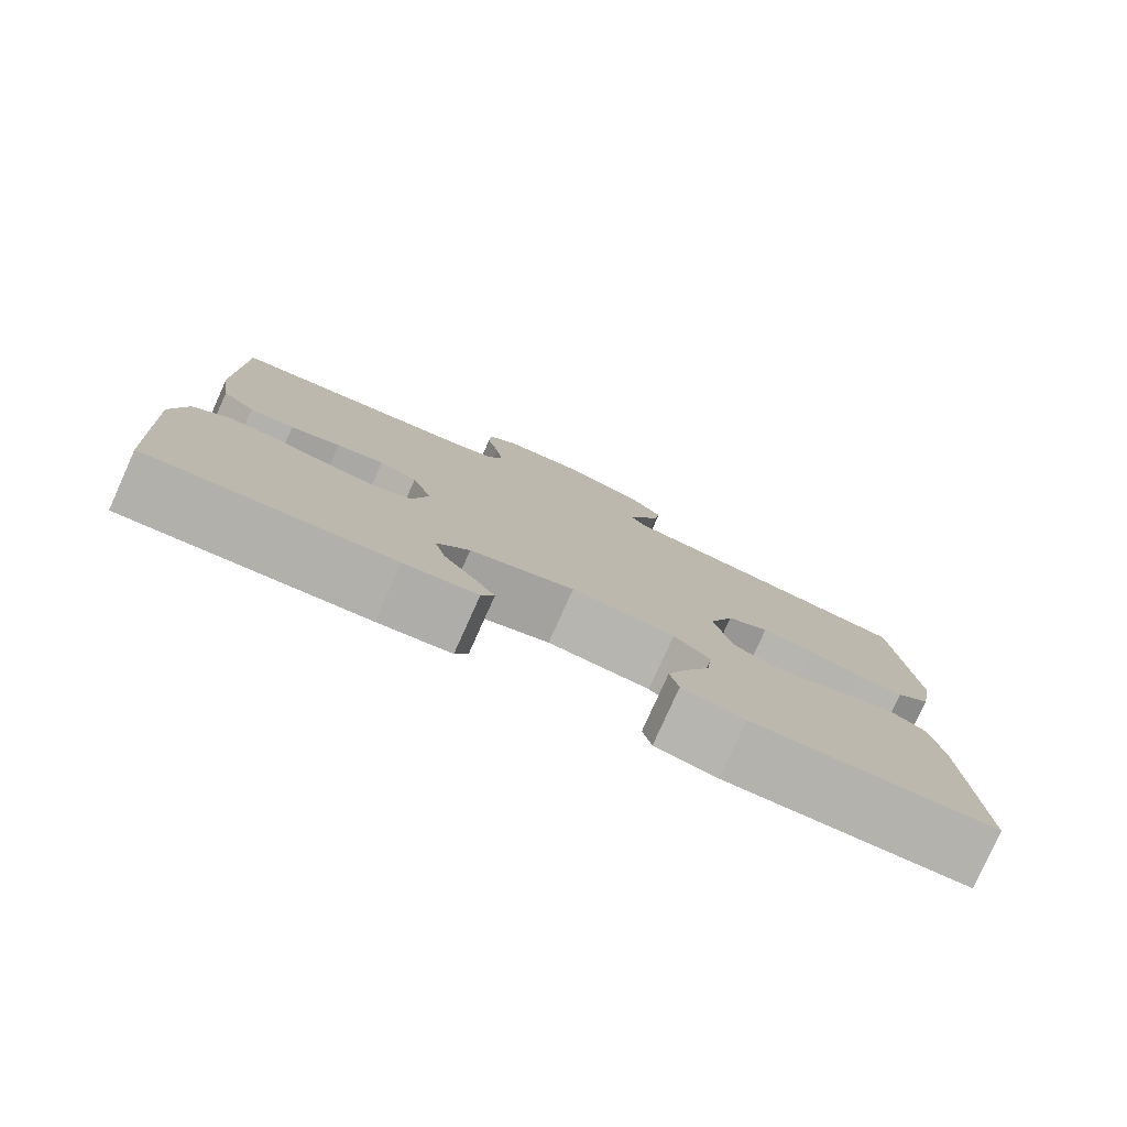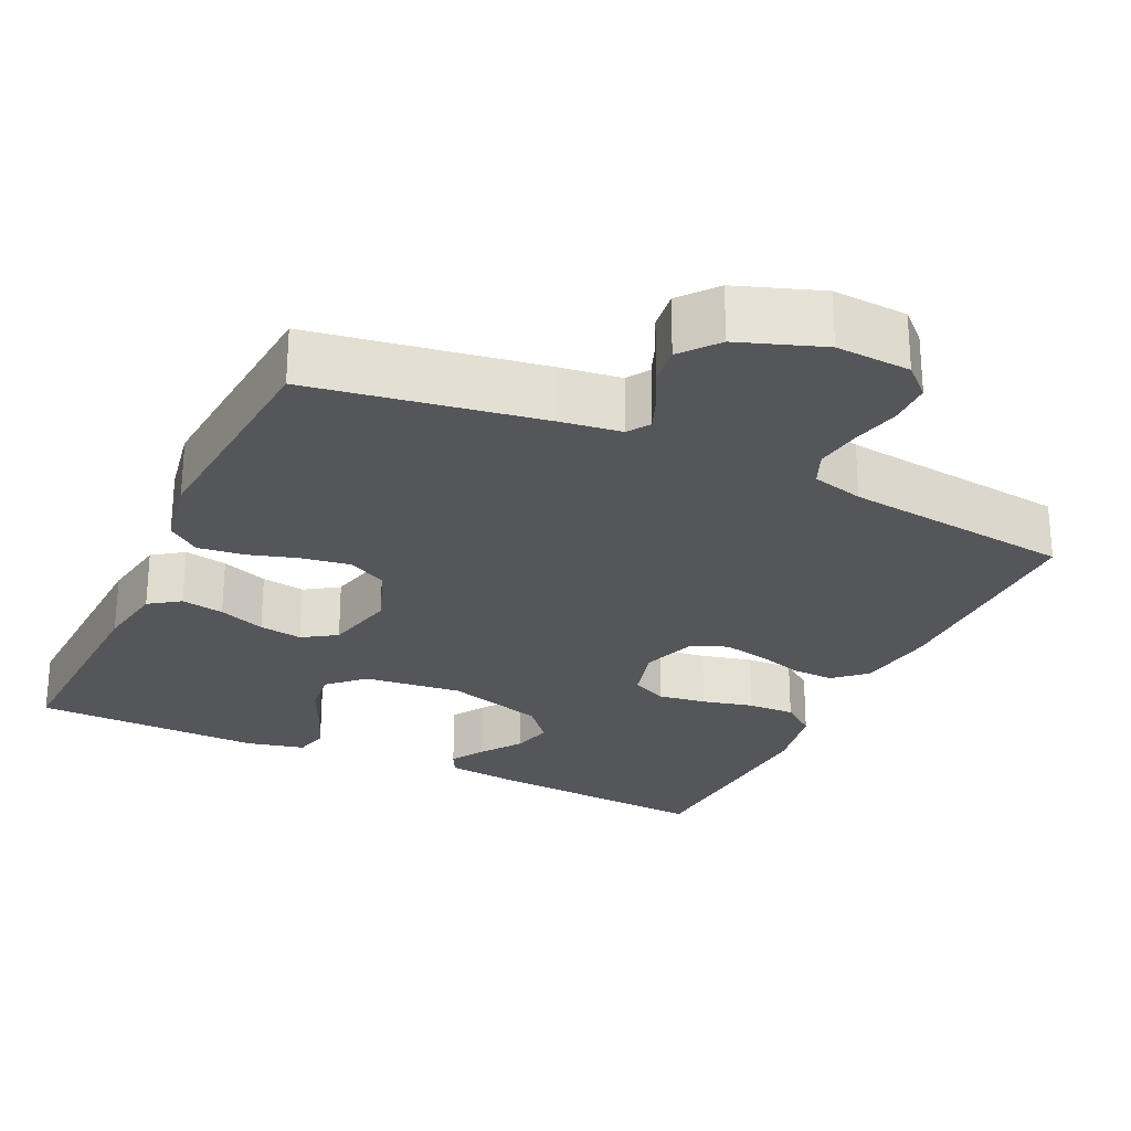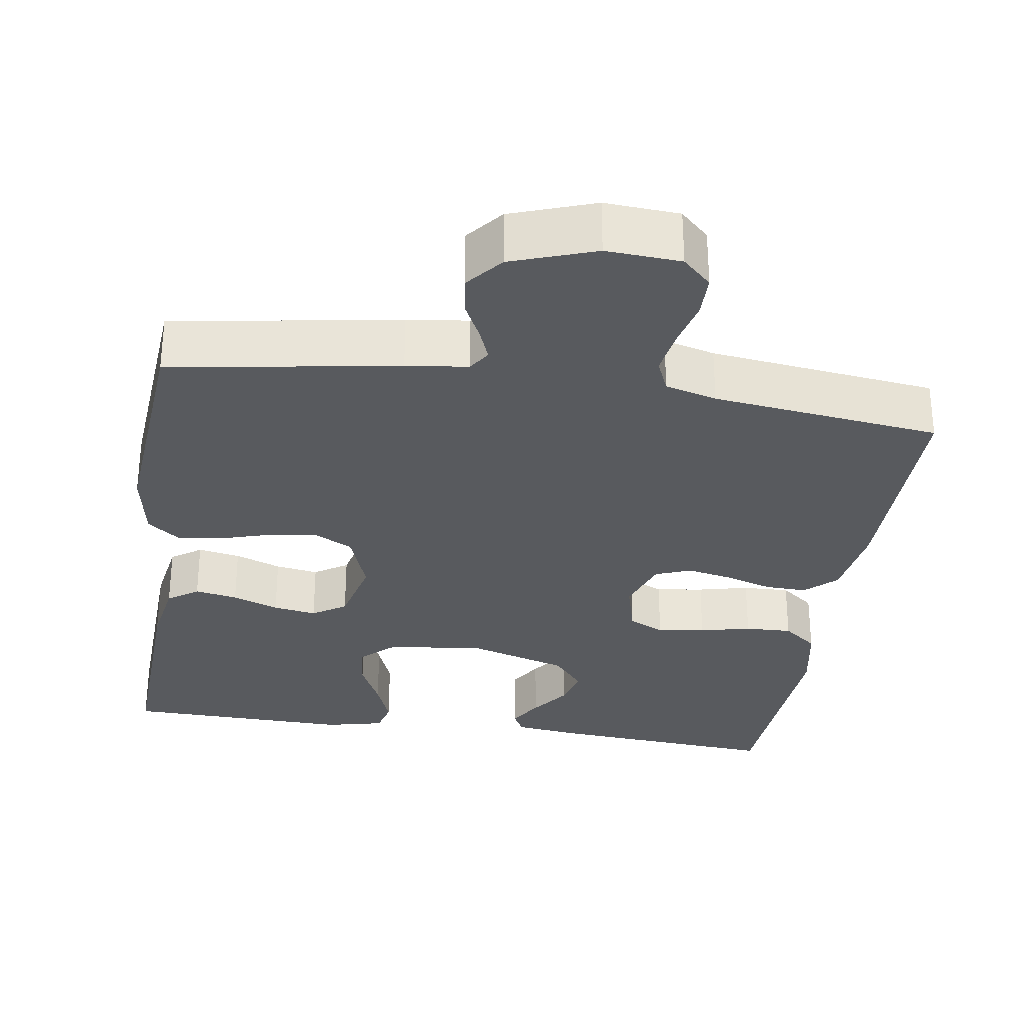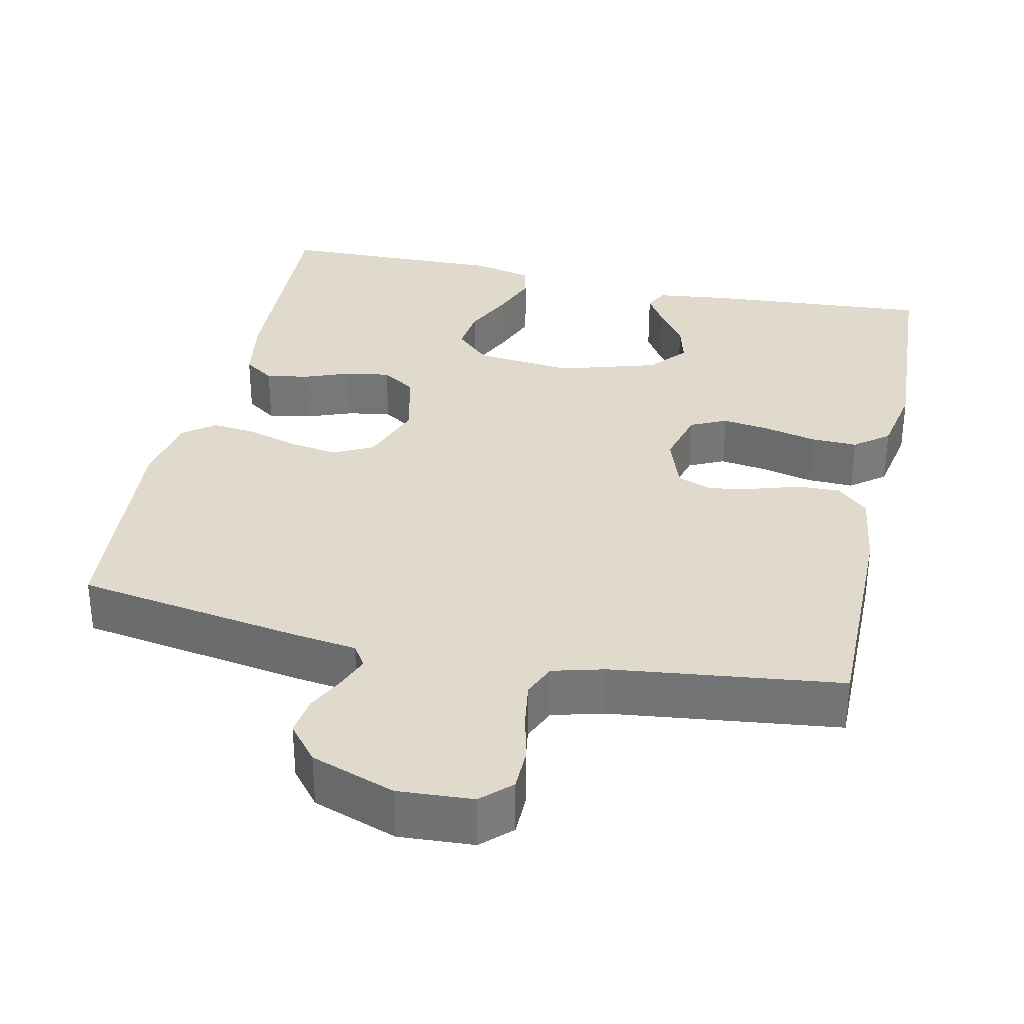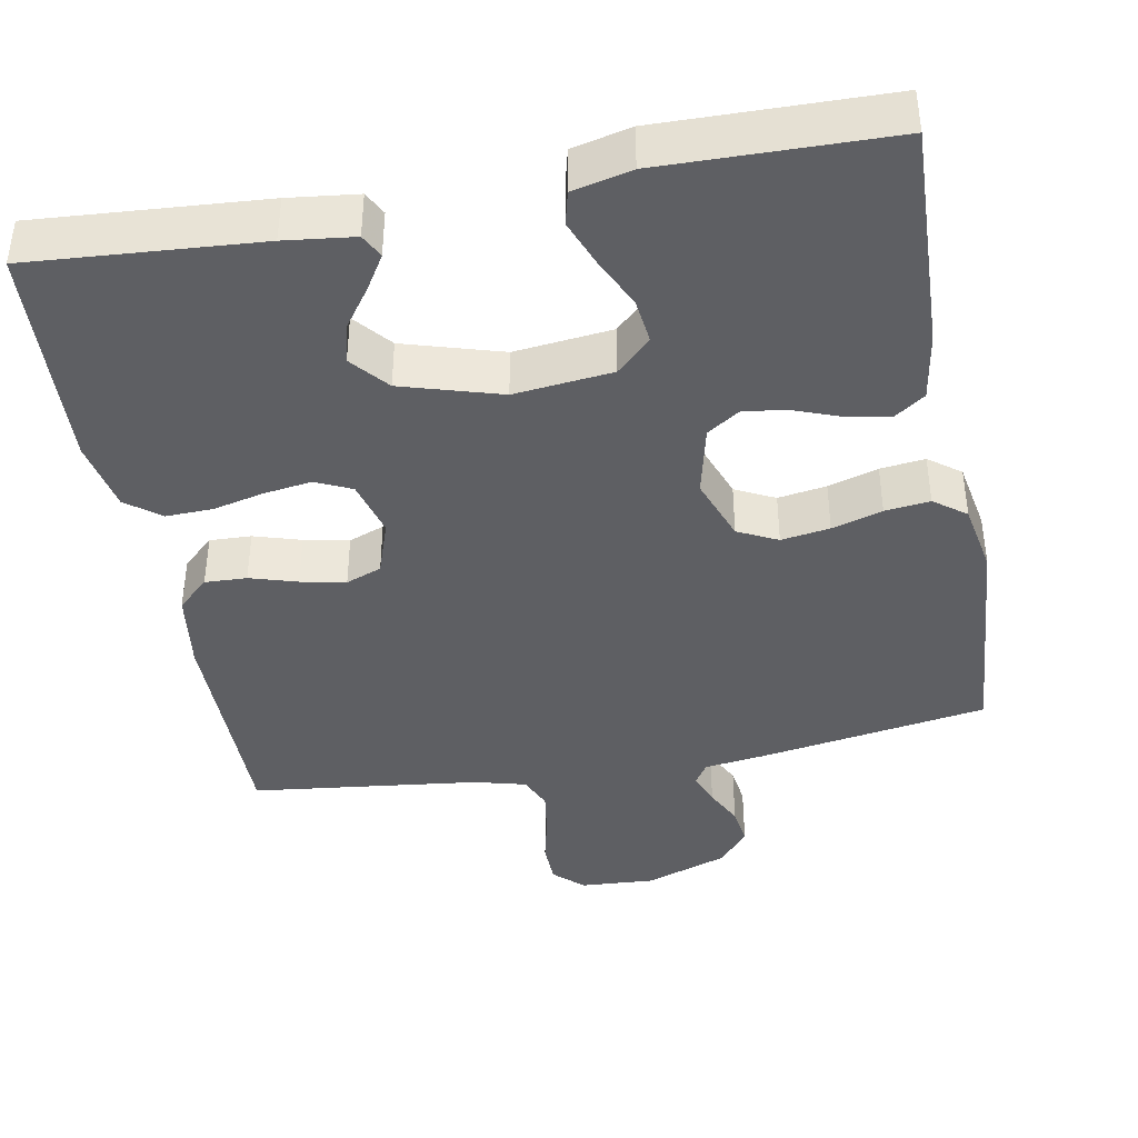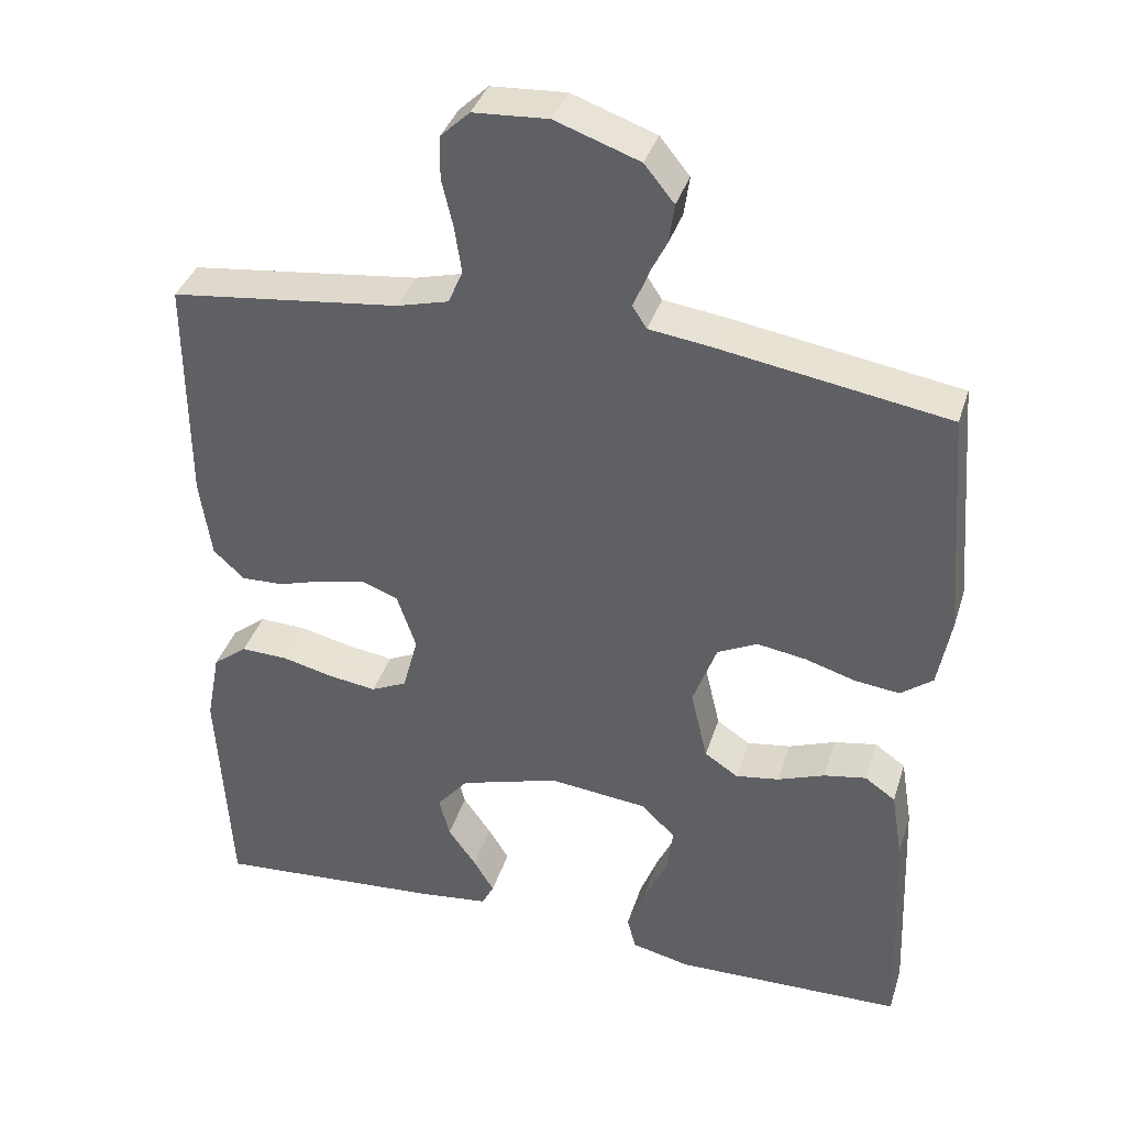
<metadata>
{"format":"obj","ext":"obj","renderer":"f3d","projection":"perspective","resolution":1024,"background":"white","views":[{"elev":-79.8,"azim":155.8,"up":"+Z"},{"elev":-26.0,"azim":-25.2,"up":"+Y"},{"elev":-30.5,"azim":-8.8,"up":"+Y"},{"elev":33.1,"azim":12.3,"up":"+Y"},{"elev":-40.7,"azim":-169.4,"up":"+Y"},{"elev":37.3,"azim":-163.2,"up":"+Z"}]}
</metadata>
<code>
v -0.5 0.07 0.5
v -0.2 0.07 0.549
v -0.119 0.07 0.56
v -0.1 0.07 0.589
v -0.117 0.07 0.632
v -0.142 0.07 0.682
v -0.149 0.07 0.733
v -0.11 0.07 0.781
v 0 0.07 0.82
v 0.098 0.07 0.814
v 0.136 0.07 0.778
v 0.137 0.07 0.722
v 0.122 0.07 0.658
v 0.113 0.07 0.598
v 0.132 0.07 0.554
v 0.2 0.07 0.536
v 0.5 0.07 0.5
v 0.499 0.07 0.2
v 0.484 0.07 0.096
v 0.443 0.07 0.058
v 0.388 0.07 0.06
v 0.326 0.07 0.079
v 0.267 0.07 0.091
v 0.22 0.07 0.073
v 0.195 0.07 0
v 0.215 0.07 -0.075
v 0.262 0.07 -0.097
v 0.325 0.07 -0.088
v 0.392 0.07 -0.072
v 0.454 0.07 -0.07
v 0.499 0.07 -0.105
v 0.517 0.07 -0.2
v 0.5 0.07 -0.5
v 0.2 0.07 -0.478
v 0.109 0.07 -0.467
v 0.093 0.07 -0.436
v 0.12 0.07 -0.392
v 0.157 0.07 -0.34
v 0.171 0.07 -0.287
v 0.13 0.07 -0.238
v 0 0.07 -0.199
v -0.129 0.07 -0.213
v -0.174 0.07 -0.256
v -0.167 0.07 -0.316
v -0.136 0.07 -0.382
v -0.112 0.07 -0.444
v -0.123 0.07 -0.488
v -0.2 0.07 -0.506
v -0.5 0.07 -0.5
v -0.488 0.07 -0.2
v -0.473 0.07 -0.109
v -0.433 0.07 -0.081
v -0.377 0.07 -0.091
v -0.316 0.07 -0.114
v -0.259 0.07 -0.123
v -0.215 0.07 -0.094
v -0.193 0.07 0
v -0.224 0.07 0.085
v -0.276 0.07 0.111
v -0.34 0.07 0.101
v -0.406 0.07 0.081
v -0.465 0.07 0.074
v -0.507 0.07 0.106
v -0.524 0.07 0.2
v -0.5 0 0.5
v -0.2 0 0.549
v -0.119 0 0.56
v -0.1 0 0.589
v -0.117 0 0.632
v -0.142 0 0.682
v -0.149 0 0.733
v -0.11 0 0.781
v 0 0 0.82
v 0.098 0 0.814
v 0.136 0 0.778
v 0.137 0 0.722
v 0.122 0 0.658
v 0.113 0 0.598
v 0.132 0 0.554
v 0.2 0 0.536
v 0.5 0 0.5
v 0.499 0 0.2
v 0.484 0 0.096
v 0.443 0 0.058
v 0.388 0 0.06
v 0.326 0 0.079
v 0.267 0 0.091
v 0.22 0 0.073
v 0.195 0 0
v 0.215 0 -0.075
v 0.262 0 -0.097
v 0.325 0 -0.088
v 0.392 0 -0.072
v 0.454 0 -0.07
v 0.499 0 -0.105
v 0.517 0 -0.2
v 0.5 0 -0.5
v 0.2 0 -0.478
v 0.109 0 -0.467
v 0.093 0 -0.436
v 0.12 0 -0.392
v 0.157 0 -0.34
v 0.171 0 -0.287
v 0.13 0 -0.238
v 0 0 -0.199
v -0.129 0 -0.213
v -0.174 0 -0.256
v -0.167 0 -0.316
v -0.136 0 -0.382
v -0.112 0 -0.444
v -0.123 0 -0.488
v -0.2 0 -0.506
v -0.5 0 -0.5
v -0.488 0 -0.2
v -0.473 0 -0.109
v -0.433 0 -0.081
v -0.377 0 -0.091
v -0.316 0 -0.114
v -0.259 0 -0.123
v -0.215 0 -0.094
v -0.193 0 0
v -0.224 0 0.085
v -0.276 0 0.111
v -0.34 0 0.101
v -0.406 0 0.081
v -0.465 0 0.074
v -0.507 0 0.106
v -0.524 0 0.2
f 1 2 3
f 64 1 3
f 63 64 3
f 62 63 3
f 61 62 3
f 60 61 3
f 59 60 3 4
f 58 59 4
f 57 58 4
f 52 53 54
f 51 52 54
f 50 51 54
f 49 50 54
f 48 49 54
f 47 48 54
f 46 47 54
f 45 46 54
f 44 45 54
f 43 44 54 55
f 42 43 55 56
f 36 37 38
f 35 36 38
f 34 35 38
f 33 34 38
f 32 33 38
f 31 32 38
f 30 31 38
f 29 30 38
f 28 29 38 39
f 27 28 39 40
f 20 21 22
f 19 20 22
f 18 19 22
f 17 18 22
f 16 17 22
f 15 16 22 23
f 14 15 23 24
f 11 12 13
f 10 11 13
f 9 10 13
f 8 9 13
f 7 8 13
f 6 7 13
f 5 6 13
f 4 5 13 14
f 14 24 25
f 4 14 25
f 57 4 25
f 57 25 26
f 56 57 26
f 42 56 26
f 41 42 26
f 26 27 40 41
f 67 66 65
f 67 65 128
f 67 128 127
f 67 127 126
f 67 126 125
f 67 125 124
f 68 67 124 123
f 68 123 122
f 68 122 121
f 118 117 116
f 118 116 115
f 118 115 114
f 118 114 113
f 118 113 112
f 118 112 111
f 118 111 110
f 118 110 109
f 118 109 108
f 119 118 108 107
f 120 119 107 106
f 102 101 100
f 102 100 99
f 102 99 98
f 102 98 97
f 102 97 96
f 102 96 95
f 102 95 94
f 102 94 93
f 103 102 93 92
f 104 103 92 91
f 86 85 84
f 86 84 83
f 86 83 82
f 86 82 81
f 86 81 80
f 87 86 80 79
f 88 87 79 78
f 77 76 75
f 77 75 74
f 77 74 73
f 77 73 72
f 77 72 71
f 77 71 70
f 77 70 69
f 78 77 69 68
f 89 88 78
f 89 78 68
f 89 68 121
f 90 89 121
f 90 121 120
f 90 120 106
f 90 106 105
f 105 104 91 90
f 1 65 66 2
f 2 66 67 3
f 3 67 68 4
f 4 68 69 5
f 5 69 70 6
f 6 70 71 7
f 7 71 72 8
f 8 72 73 9
f 9 73 74 10
f 10 74 75 11
f 11 75 76 12
f 12 76 77 13
f 13 77 78 14
f 14 78 79 15
f 15 79 80 16
f 16 80 81 17
f 17 81 82 18
f 18 82 83 19
f 19 83 84 20
f 20 84 85 21
f 21 85 86 22
f 22 86 87 23
f 23 87 88 24
f 24 88 89 25
f 25 89 90 26
f 26 90 91 27
f 27 91 92 28
f 28 92 93 29
f 29 93 94 30
f 30 94 95 31
f 31 95 96 32
f 32 96 97 33
f 33 97 98 34
f 34 98 99 35
f 35 99 100 36
f 36 100 101 37
f 37 101 102 38
f 38 102 103 39
f 39 103 104 40
f 40 104 105 41
f 41 105 106 42
f 42 106 107 43
f 43 107 108 44
f 44 108 109 45
f 45 109 110 46
f 46 110 111 47
f 47 111 112 48
f 48 112 113 49
f 49 113 114 50
f 50 114 115 51
f 51 115 116 52
f 52 116 117 53
f 53 117 118 54
f 54 118 119 55
f 55 119 120 56
f 56 120 121 57
f 57 121 122 58
f 58 122 123 59
f 59 123 124 60
f 60 124 125 61
f 61 125 126 62
f 62 126 127 63
f 63 127 128 64
f 64 128 65 1

</code>
